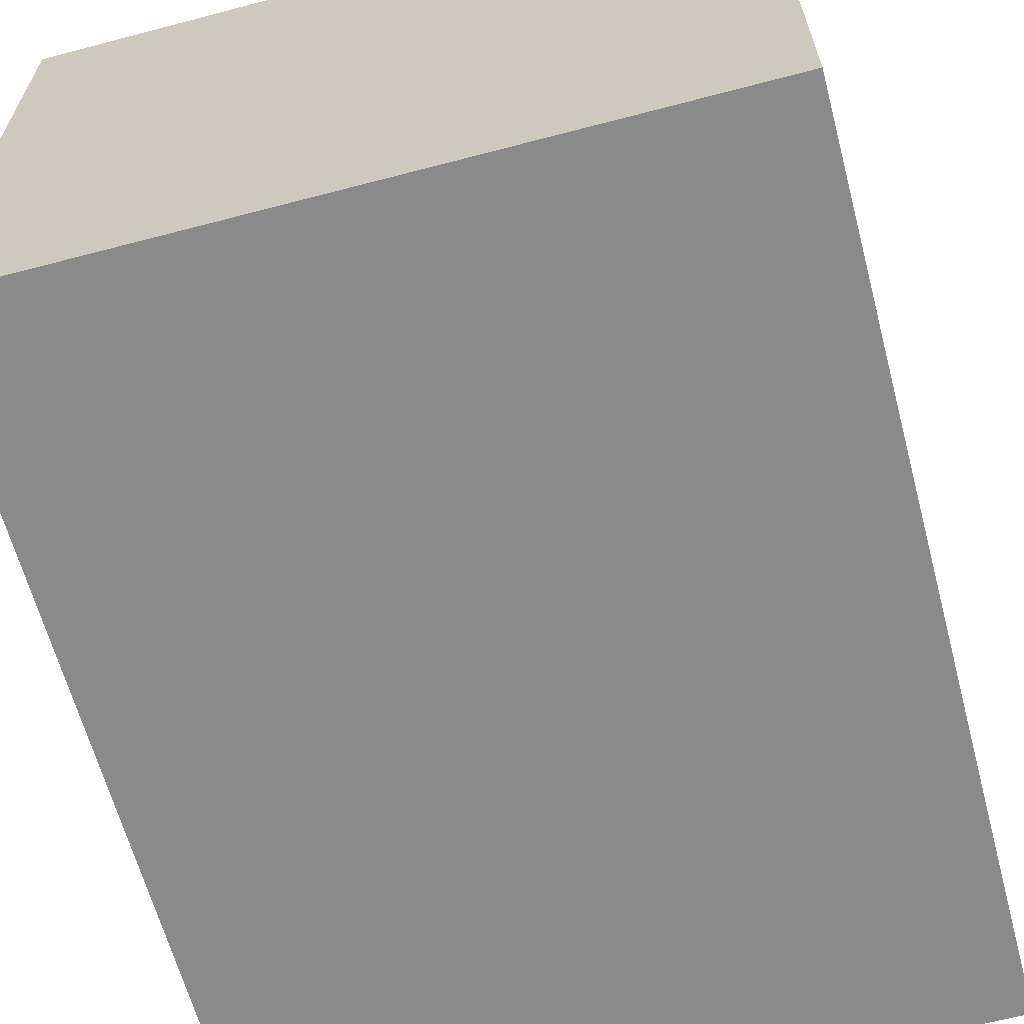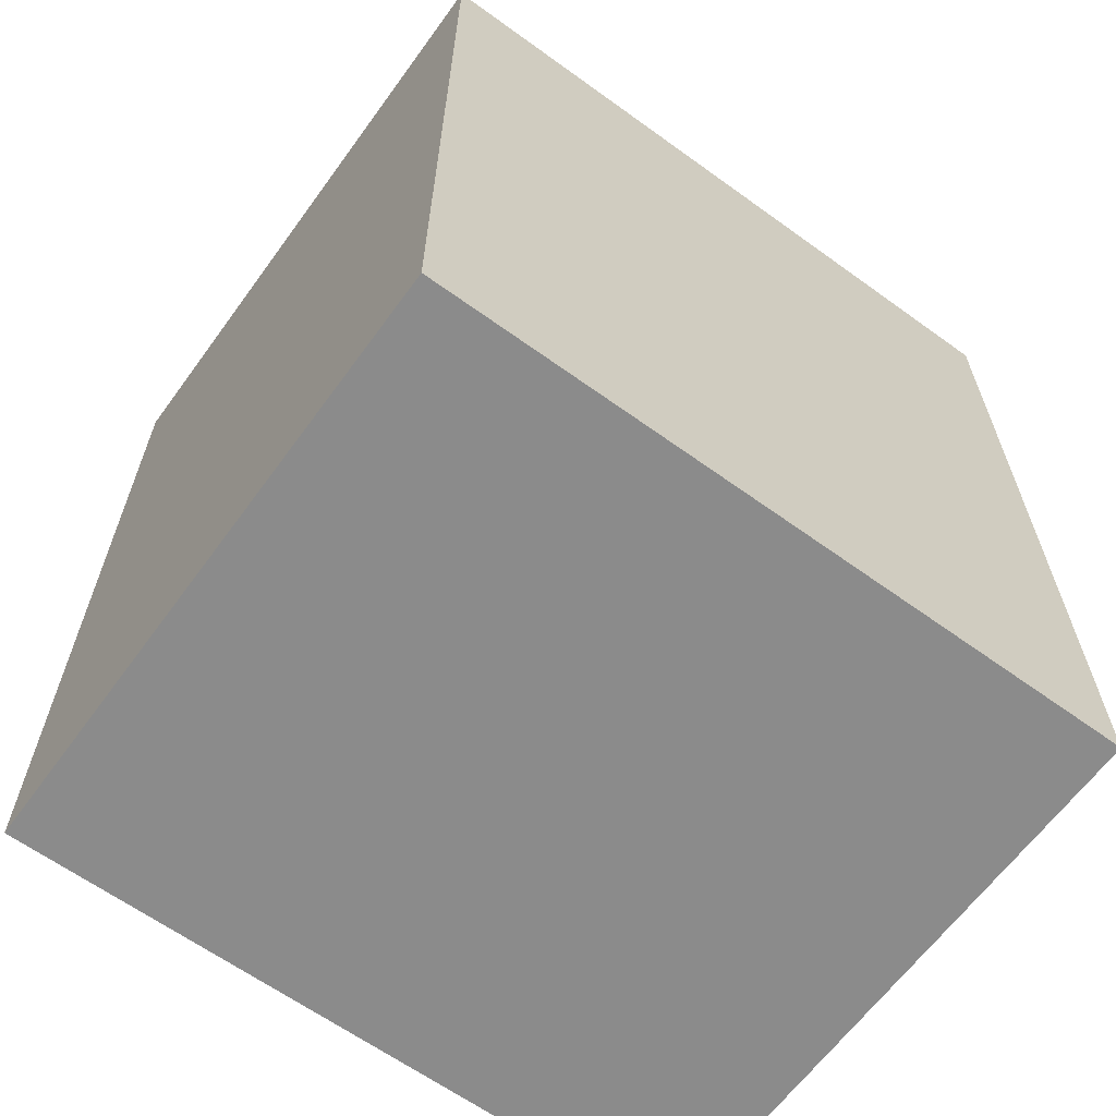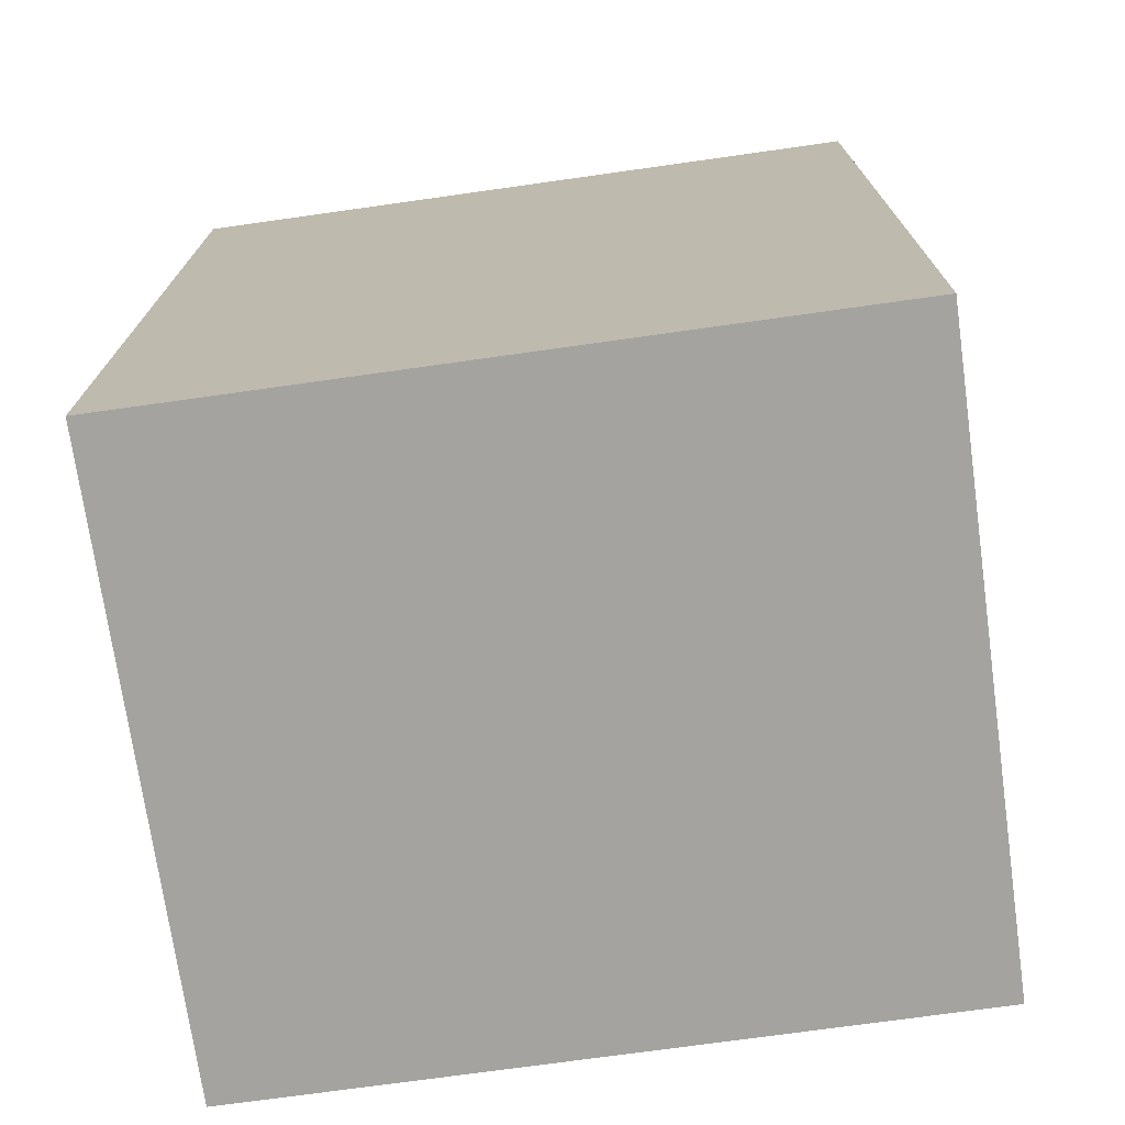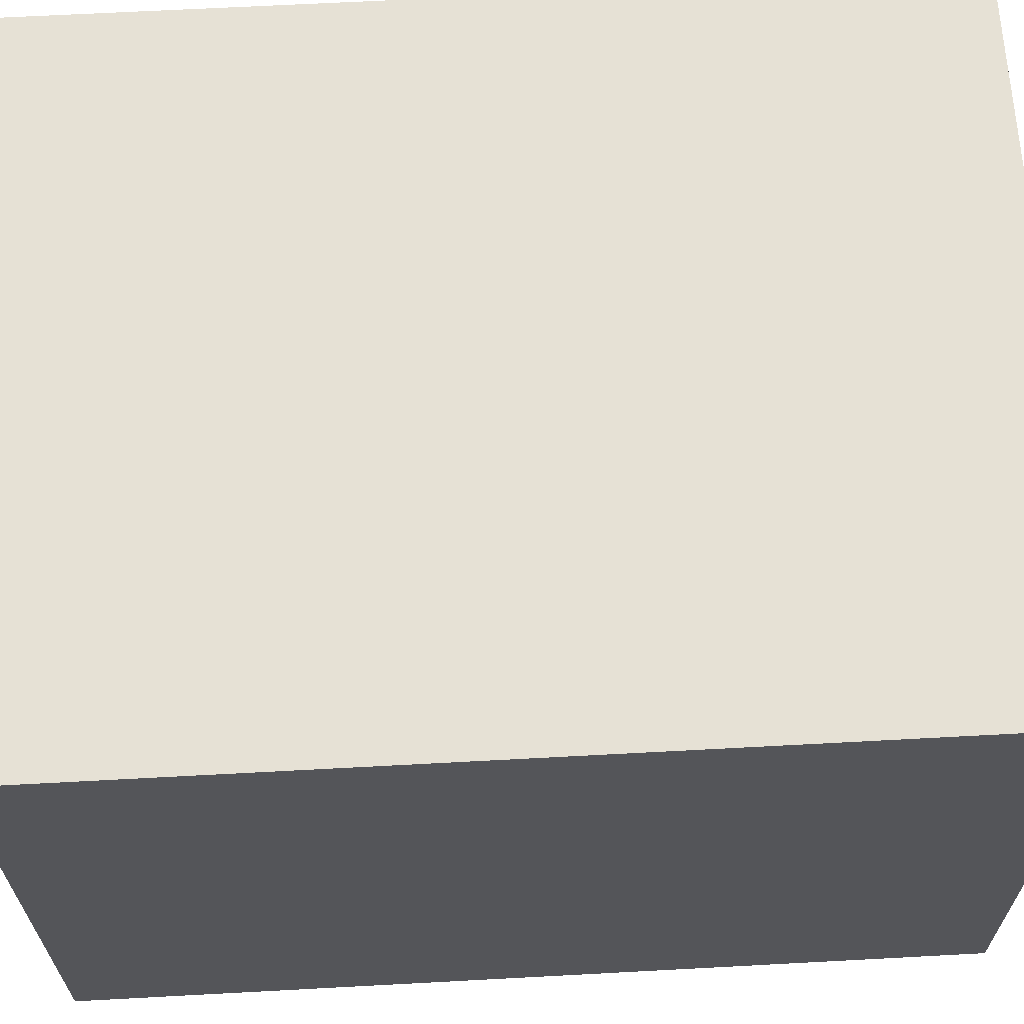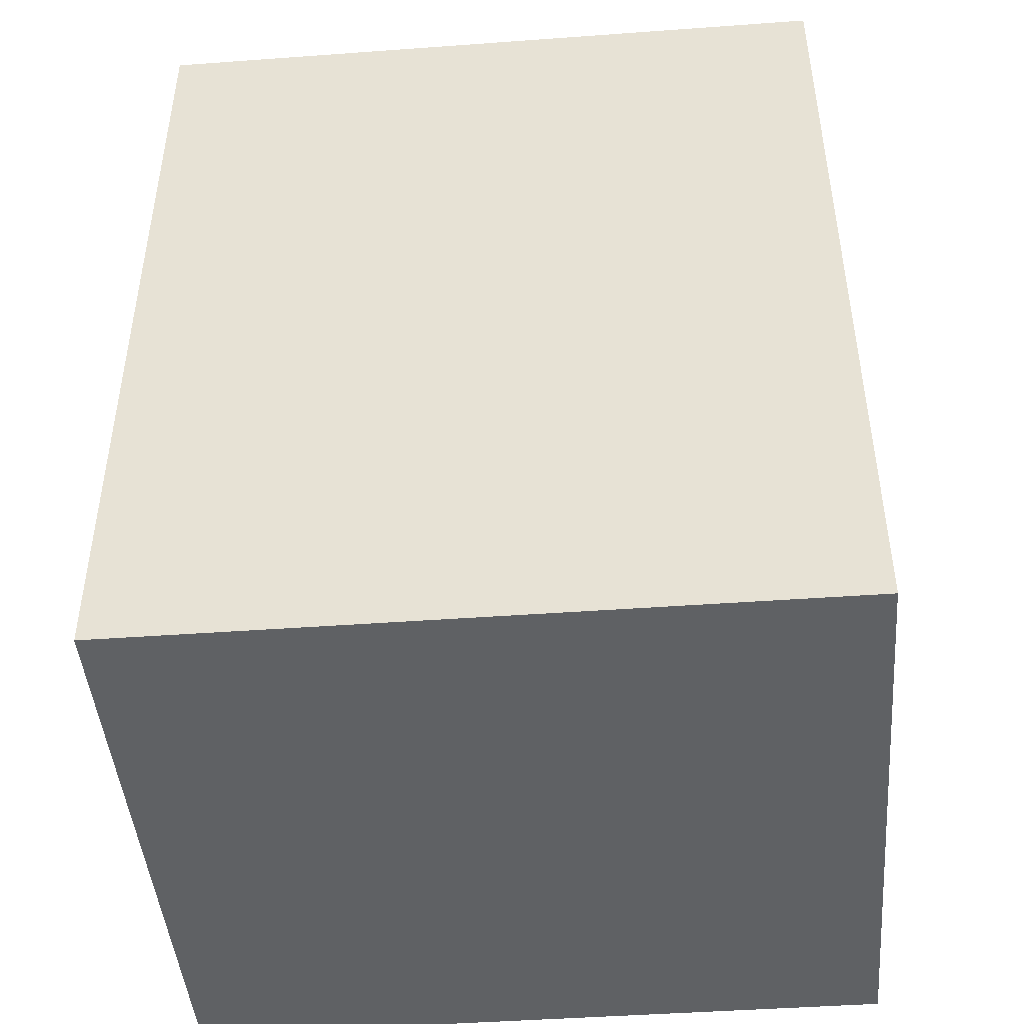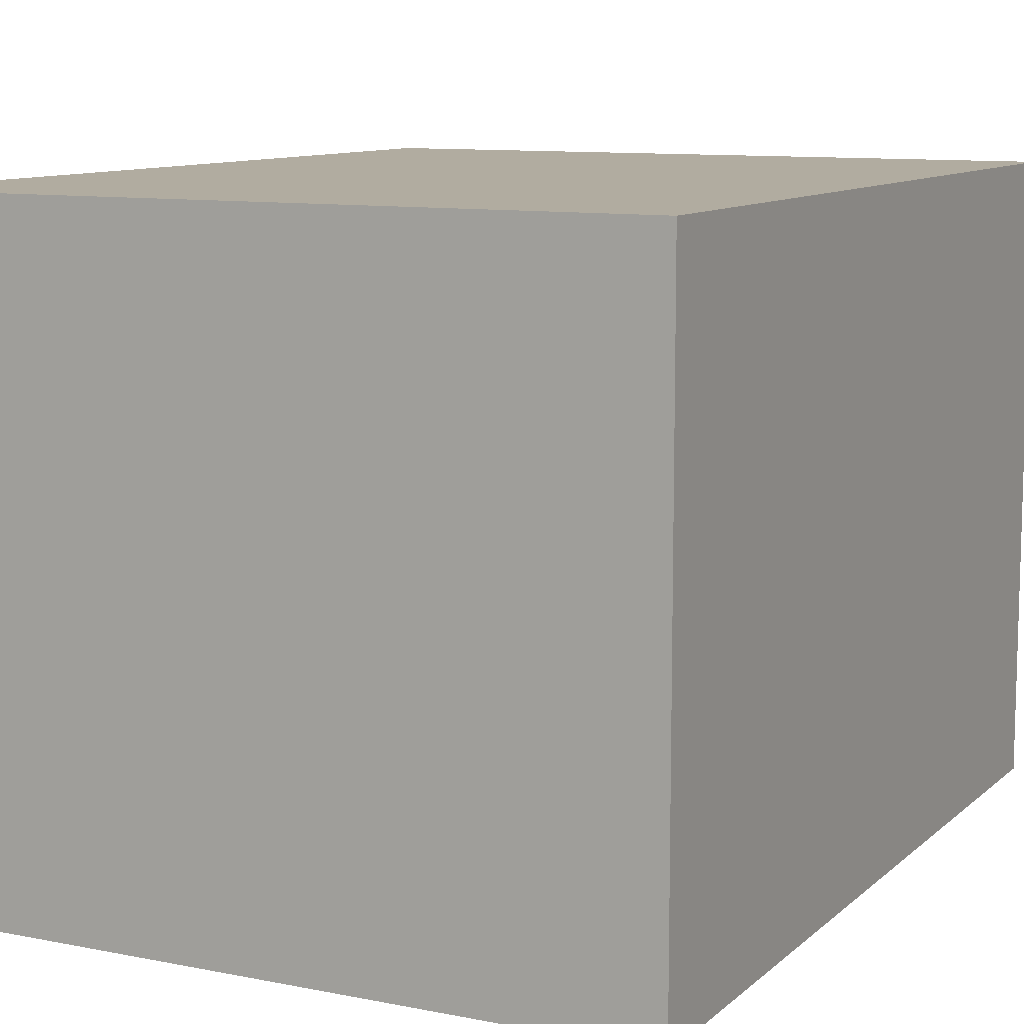
<metadata>
{"format":"obj","ext":"obj","renderer":"f3d","projection":"perspective","resolution":1024,"background":"white","views":[{"elev":-63.6,"azim":-165.1,"up":"+Z"},{"elev":-63.8,"azim":-36.1,"up":"+Y"},{"elev":-72.9,"azim":8.0,"up":"+Y"},{"elev":64.8,"azim":86.9,"up":"+Z"},{"elev":-45.5,"azim":4.8,"up":"+Y"},{"elev":10.1,"azim":26.9,"up":"+Z"}]}
</metadata>
<code>
v 0.8 1 0
v 0 1 0
v 0 1 0.7
v 0.8 1 0.7
v 0.8 0 0
v 0.8 1 0
v 0.8 1 0.7
v 0.8 0 0.7
v 0 0 0
v 0.8 0 0
v 0.8 0 0.7
v 0 0 0.7
v 0 1 0
v 0 0 0
v 0 0 0.7
v 0 1 0.7
v 0 1 0.7
v 0 0 0.7
v 0.8 0 0.7
v 0.8 1 0.7
v 0 0 0
v 0 1 0
v 0.8 1 0
v 0.8 0 0
g fd951328-e2ae-11ea-b35b-54bf646e7e1f
f 1 2 4
f 4 2 3
g fd958834-e2ae-11ea-9e6f-54bf646e7e1f
f 5 6 8
f 8 6 7
g fd95d676-e2ae-11ea-bc0b-54bf646e7e1f
f 9 10 12
f 12 10 11
g fd9672ba-e2ae-11ea-b969-54bf646e7e1f
f 13 14 16
f 16 14 15
g fd96c0b6-e2ae-11ea-91d5-54bf646e7e1f
f 18 19 17
f 17 19 20
g fd970ed0-e2ae-11ea-b7cd-54bf646e7e1f
f 22 23 21
f 21 23 24

</code>
